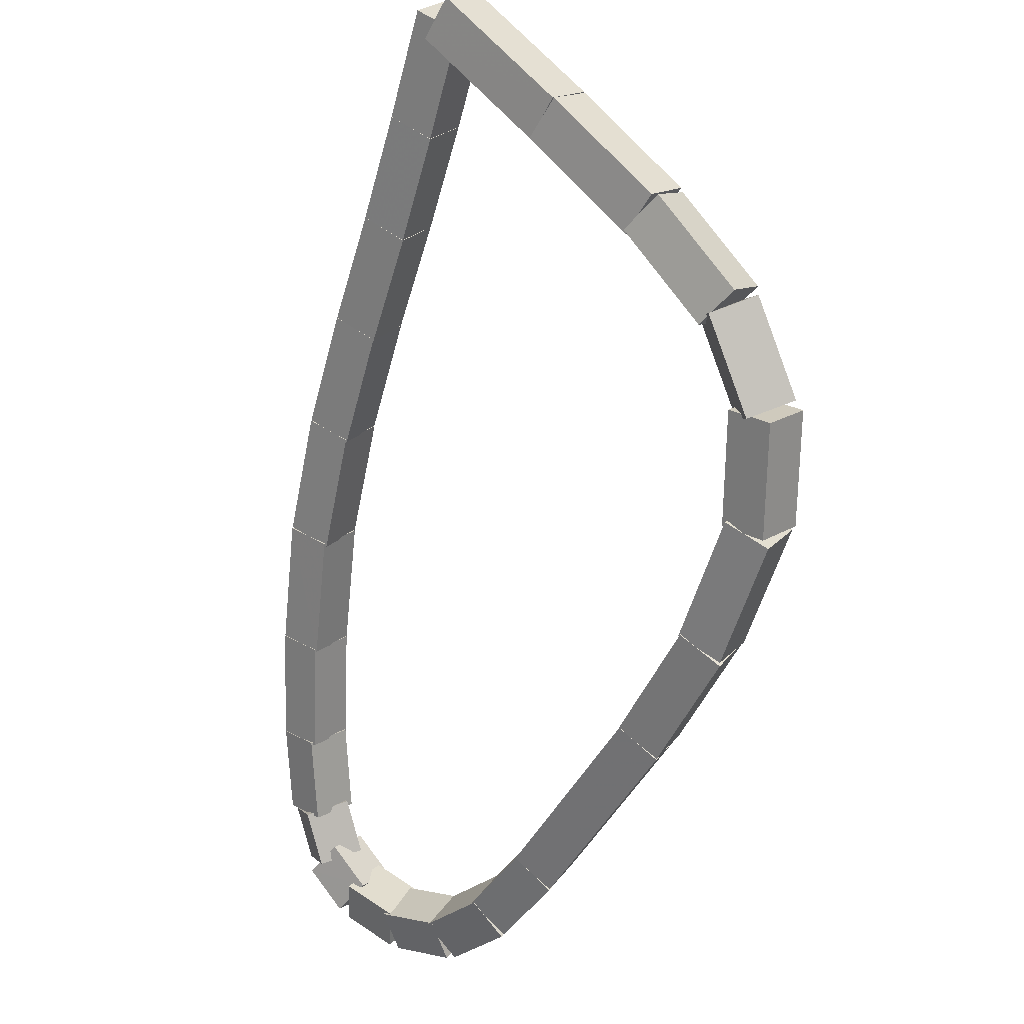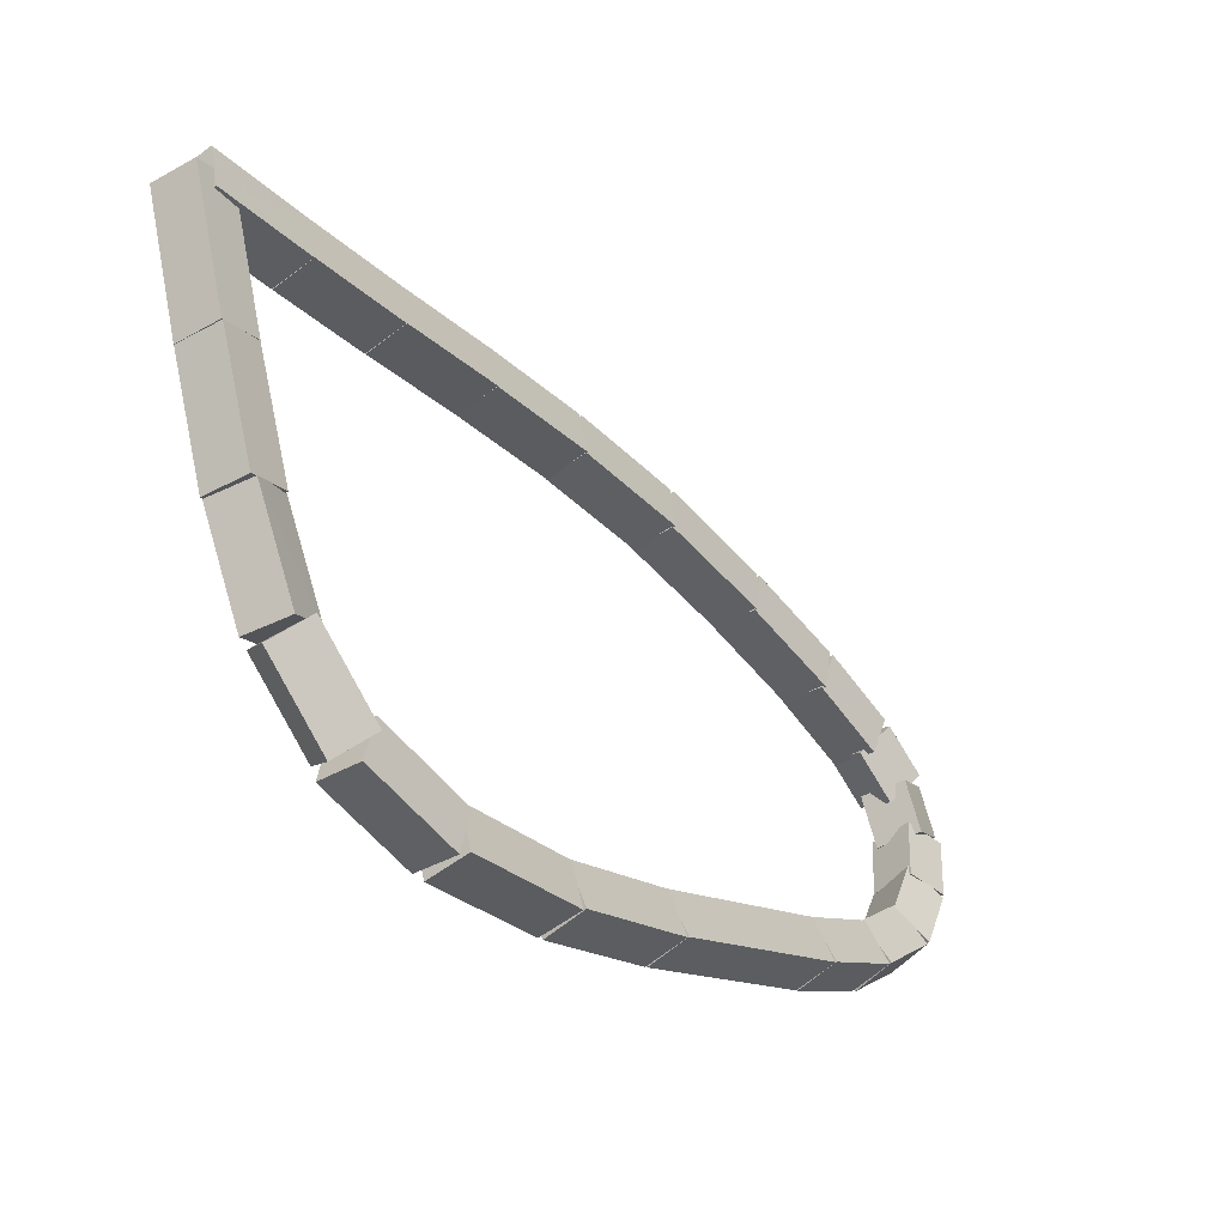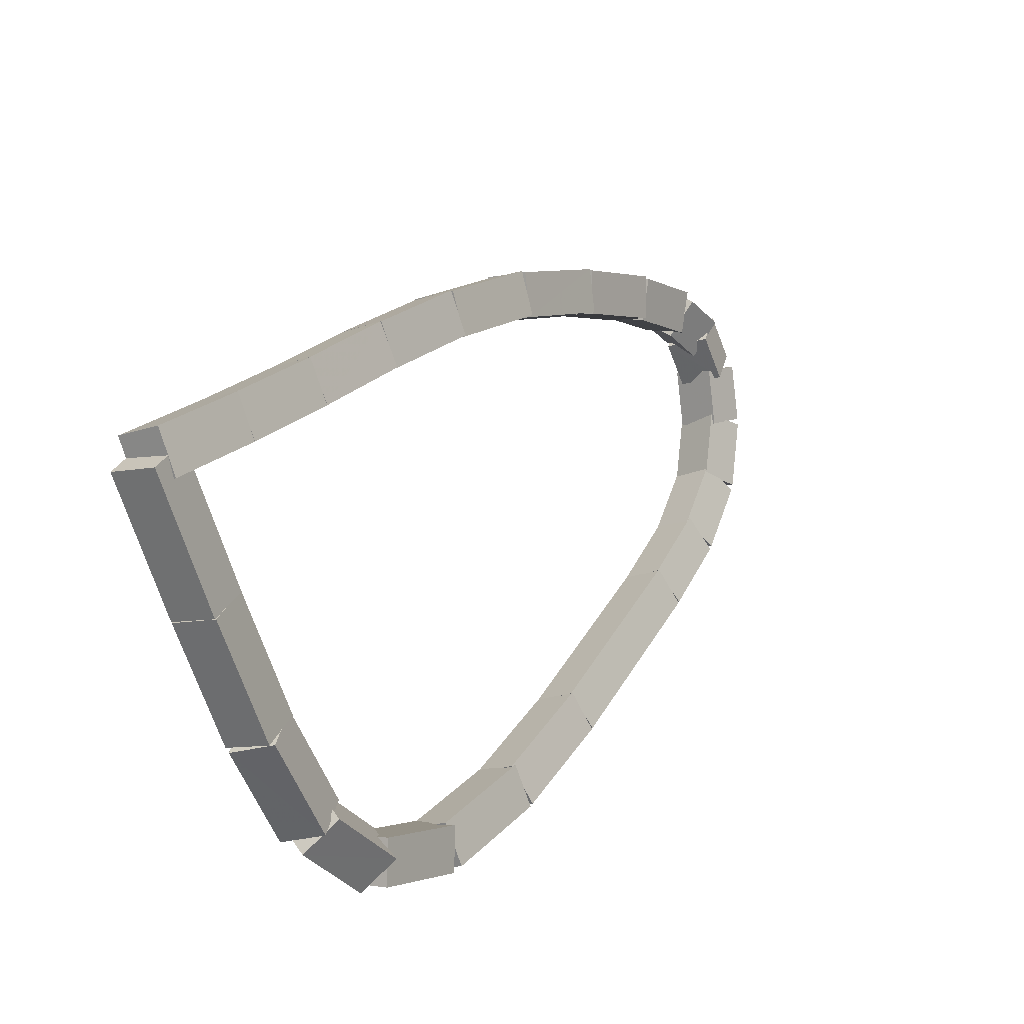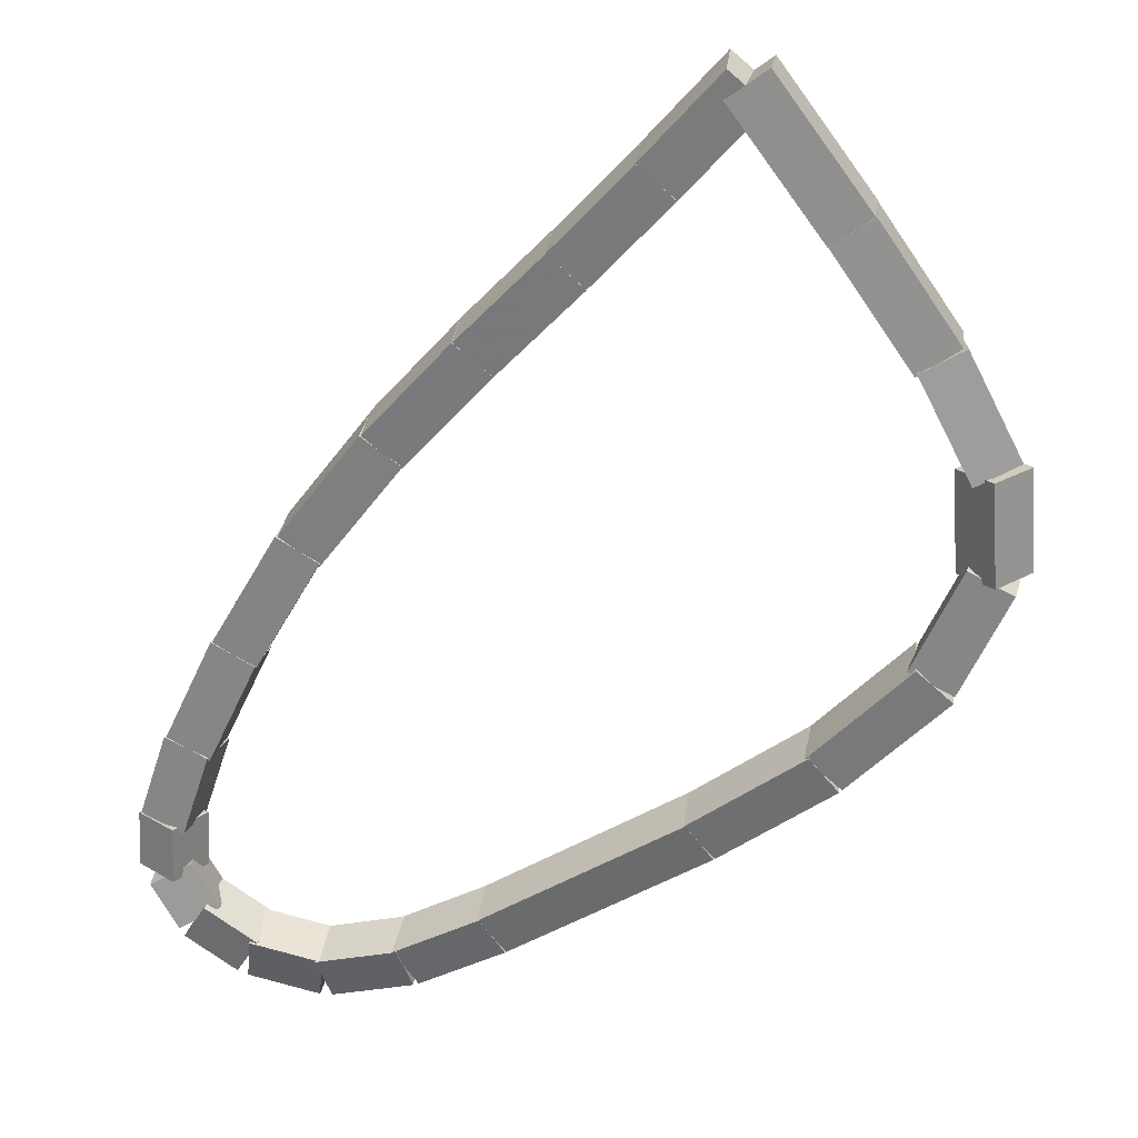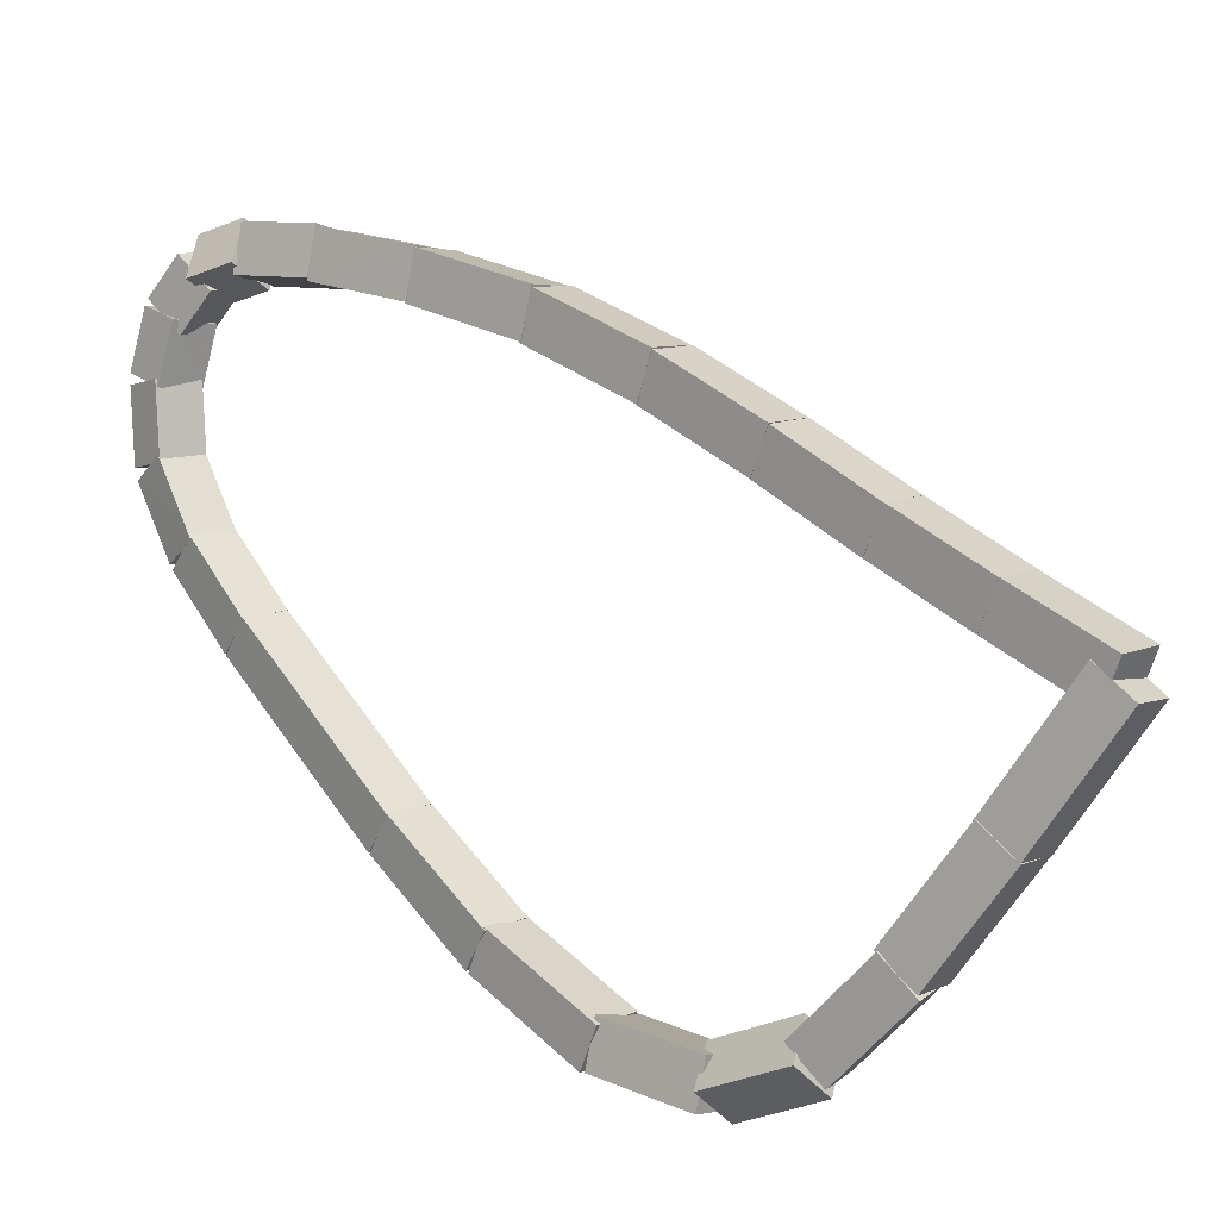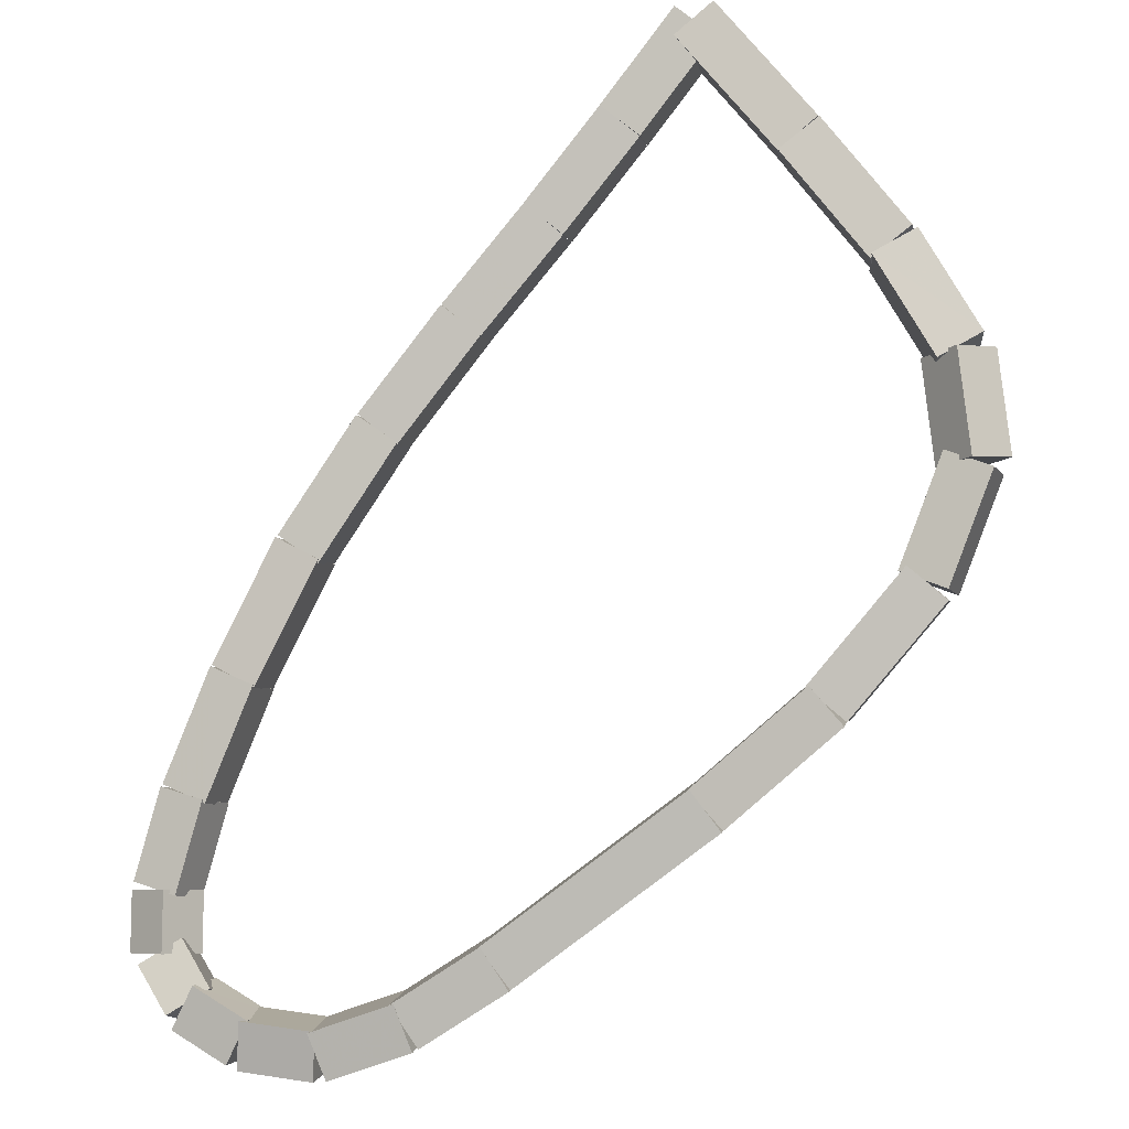
<metadata>
{"format":"obj","ext":"obj","renderer":"f3d","projection":"perspective","resolution":1024,"background":"white","views":[{"elev":-19.2,"azim":13.6,"up":"+Z"},{"elev":14.6,"azim":79.0,"up":"+Z"},{"elev":62.2,"azim":69.4,"up":"+Z"},{"elev":-5.0,"azim":-21.2,"up":"+Z"},{"elev":-65.7,"azim":-70.4,"up":"+Y"},{"elev":-38.4,"azim":-16.7,"up":"+Z"}]}
</metadata>
<code>
g name
v 14.07 29.82 33.72
v 14.13 29.92 33.81
v 14.24 29.92 33.72
v 14.19 29.82 33.64
v 14.21 29.58 33.92
v 14.27 29.68 34
v 14.38 29.69 33.92
v 14.33 29.59 33.83
f 1 2 3 4
f 6 2 1 5
f 5 1 4 8
f 6 5 8 7
f 8 4 3 7
f 7 3 2 6
g name
v 13.93 30.06 33.54
v 13.98 30.16 33.62
v 14.1 30.16 33.54
v 14.04 30.06 33.45
v 14.07 29.82 33.72
v 14.13 29.92 33.81
v 14.24 29.92 33.72
v 14.19 29.82 33.64
f 9 10 11 12
f 14 10 9 13
f 13 9 12 16
f 14 13 16 15
f 16 12 11 15
f 15 11 10 14
g name
v 13.77 30.31 33.34
v 13.82 30.41 33.42
v 13.93 30.41 33.34
v 13.88 30.31 33.26
v 13.93 30.05 33.54
v 13.98 30.15 33.62
v 14.1 30.16 33.54
v 14.04 30.06 33.45
f 17 18 19 20
f 22 18 17 21
f 21 17 20 24
f 22 21 24 23
f 24 20 19 23
f 23 19 18 22
g name
v 13.6 30.57 33.13
v 13.66 30.67 33.21
v 13.77 30.68 33.13
v 13.72 30.58 33.04
v 13.76 30.31 33.34
v 13.82 30.41 33.42
v 13.94 30.41 33.34
v 13.88 30.31 33.26
f 25 26 27 28
f 30 26 25 29
f 29 25 28 32
f 30 29 32 31
f 32 28 27 31
f 31 27 26 30
g name
v 13.46 30.86 32.88
v 13.51 30.96 32.96
v 13.63 30.95 32.88
v 13.57 30.85 32.8
v 13.6 30.58 33.13
v 13.66 30.68 33.2
v 13.78 30.67 33.13
v 13.72 30.57 33.05
f 33 34 35 36
f 38 34 33 37
f 37 33 36 40
f 38 37 40 39
f 40 36 35 39
f 39 35 34 38
g name
v 13.35 31.13 32.61
v 13.41 31.23 32.68
v 13.53 31.21 32.61
v 13.46 31.1 32.53
v 13.45 30.87 32.88
v 13.52 30.97 32.95
v 13.64 30.94 32.88
v 13.57 30.84 32.81
f 41 42 43 44
f 46 42 41 45
f 45 41 44 48
f 46 45 48 47
f 48 44 43 47
f 47 43 42 46
g name
v 13.27 31.37 32.35
v 13.35 31.47 32.42
v 13.47 31.43 32.35
v 13.39 31.33 32.28
v 13.34 31.14 32.61
v 13.42 31.24 32.67
v 13.53 31.2 32.61
v 13.46 31.1 32.54
f 49 50 51 52
f 54 50 49 53
f 53 49 52 56
f 54 53 56 55
f 56 52 51 55
f 55 51 50 54
g name
v 13.25 31.55 32.14
v 13.33 31.65 32.2
v 13.44 31.58 32.14
v 13.36 31.49 32.07
v 13.27 31.38 32.35
v 13.36 31.48 32.41
v 13.47 31.41 32.35
v 13.38 31.32 32.29
f 57 58 59 60
f 62 58 57 61
f 61 57 60 64
f 62 61 64 63
f 64 60 59 63
f 63 59 58 62
g name
v 13.27 31.68 31.99
v 13.39 31.74 32.04
v 13.47 31.63 31.99
v 13.35 31.57 31.93
v 13.25 31.6 32.14
v 13.37 31.65 32.19
v 13.44 31.54 32.14
v 13.32 31.49 32.08
f 65 66 67 68
f 70 66 65 69
f 69 65 68 72
f 70 69 72 71
f 72 68 67 71
f 71 67 66 70
g name
v 13.44 31.78 31.86
v 13.54 31.7 31.92
v 13.49 31.59 31.86
v 13.39 31.66 31.8
v 13.34 31.75 31.99
v 13.45 31.68 32.05
v 13.4 31.56 31.99
v 13.29 31.64 31.93
f 73 74 75 76
f 78 74 73 77
f 77 73 76 80
f 78 77 80 79
f 80 76 75 79
f 79 75 74 78
g name
v 13.64 31.74 31.75
v 13.67 31.63 31.84
v 13.59 31.55 31.75
v 13.56 31.66 31.67
v 13.49 31.78 31.86
v 13.52 31.67 31.94
v 13.44 31.58 31.86
v 13.41 31.69 31.77
f 81 82 83 84
f 86 82 81 85
f 85 81 84 88
f 86 85 88 87
f 88 84 83 87
f 87 83 82 86
g name
v 13.85 31.64 31.7
v 13.83 31.54 31.8
v 13.76 31.46 31.7
v 13.79 31.56 31.6
v 13.66 31.74 31.75
v 13.64 31.64 31.85
v 13.57 31.56 31.75
v 13.59 31.66 31.66
f 89 90 91 92
f 94 90 89 93
f 93 89 92 96
f 94 93 96 95
f 96 92 91 95
f 95 91 90 94
g name
v 14.07 31.46 31.73
v 14 31.39 31.83
v 13.94 31.31 31.73
v 14.02 31.38 31.63
v 13.87 31.63 31.7
v 13.8 31.56 31.8
v 13.74 31.47 31.7
v 13.82 31.54 31.6
f 97 98 99 100
f 102 98 97 101
f 101 97 100 104
f 102 101 104 103
f 104 100 99 103
f 103 99 98 102
g name
v 14.27 31.25 31.83
v 14.18 31.21 31.92
v 14.13 31.11 31.83
v 14.22 31.16 31.73
v 14.08 31.45 31.73
v 13.98 31.41 31.83
v 13.93 31.32 31.73
v 14.03 31.36 31.64
f 105 106 107 108
f 110 106 105 109
f 109 105 108 112
f 110 109 112 111
f 112 108 107 111
f 111 107 106 110
g name
v 14.7 30.75 32.1
v 14.6 30.72 32.19
v 14.55 30.62 32.1
v 14.65 30.66 32.01
v 14.27 31.25 31.83
v 14.17 31.21 31.92
v 14.12 31.12 31.83
v 14.22 31.15 31.74
f 113 114 115 116
f 118 114 113 117
f 117 113 116 120
f 118 117 120 119
f 120 116 115 119
f 119 115 114 118
g name
v 14.94 30.46 32.28
v 14.84 30.43 32.37
v 14.79 30.33 32.28
v 14.89 30.36 32.19
v 14.71 30.75 32.1
v 14.6 30.72 32.19
v 14.55 30.63 32.1
v 14.65 30.65 32.01
f 121 122 123 124
f 126 122 121 125
f 125 121 124 128
f 126 125 128 127
f 128 124 123 127
f 127 123 122 126
g name
v 15.13 30.16 32.51
v 15.02 30.15 32.59
v 14.96 30.05 32.51
v 15.08 30.06 32.42
v 14.95 30.45 32.28
v 14.83 30.44 32.36
v 14.78 30.34 32.28
v 14.89 30.35 32.2
f 129 130 131 132
f 134 130 129 133
f 133 129 132 136
f 134 133 136 135
f 136 132 131 135
f 135 131 130 134
g name
v 15.2 29.91 32.75
v 15.09 29.96 32.82
v 15.01 29.86 32.75
v 15.12 29.81 32.69
v 15.14 30.13 32.51
v 15.03 30.18 32.57
v 14.95 30.08 32.51
v 15.07 30.03 32.44
f 137 138 139 140
f 142 138 137 141
f 141 137 140 144
f 142 141 144 143
f 144 140 139 143
f 143 139 138 142
g name
v 15.12 29.71 33.01
v 15.07 29.83 33.06
v 14.95 29.81 33.01
v 14.99 29.68 32.96
v 15.19 29.84 32.75
v 15.15 29.96 32.8
v 15.02 29.94 32.75
v 15.06 29.81 32.7
f 145 146 147 148
f 150 146 145 149
f 149 145 148 152
f 150 149 152 151
f 152 148 147 151
f 151 147 146 150
g name
v 14.88 29.6 33.28
v 14.92 29.72 33.34
v 14.82 29.79 33.28
v 14.77 29.67 33.22
v 15.06 29.66 33.01
v 15.11 29.78 33.07
v 15 29.85 33.01
v 14.96 29.73 32.95
f 153 154 155 156
f 158 154 153 157
f 157 153 156 160
f 158 157 160 159
f 160 156 155 159
f 159 155 154 158
g name
v 14.6 29.56 33.58
v 14.67 29.67 33.65
v 14.58 29.76 33.58
v 14.52 29.65 33.52
v 14.86 29.6 33.28
v 14.92 29.71 33.34
v 14.83 29.8 33.28
v 14.77 29.69 33.22
f 161 162 163 164
f 166 162 161 165
f 165 161 164 168
f 166 165 168 167
f 168 164 163 167
f 167 163 162 166
g name
v 14.31 29.54 33.92
v 14.37 29.64 33.98
v 14.29 29.73 33.92
v 14.22 29.63 33.85
v 14.6 29.56 33.58
v 14.67 29.67 33.65
v 14.58 29.76 33.58
v 14.52 29.66 33.52
f 169 170 171 172
f 174 170 169 173
f 173 169 172 176
f 174 173 176 175
f 176 172 171 175
f 175 171 170 174

</code>
